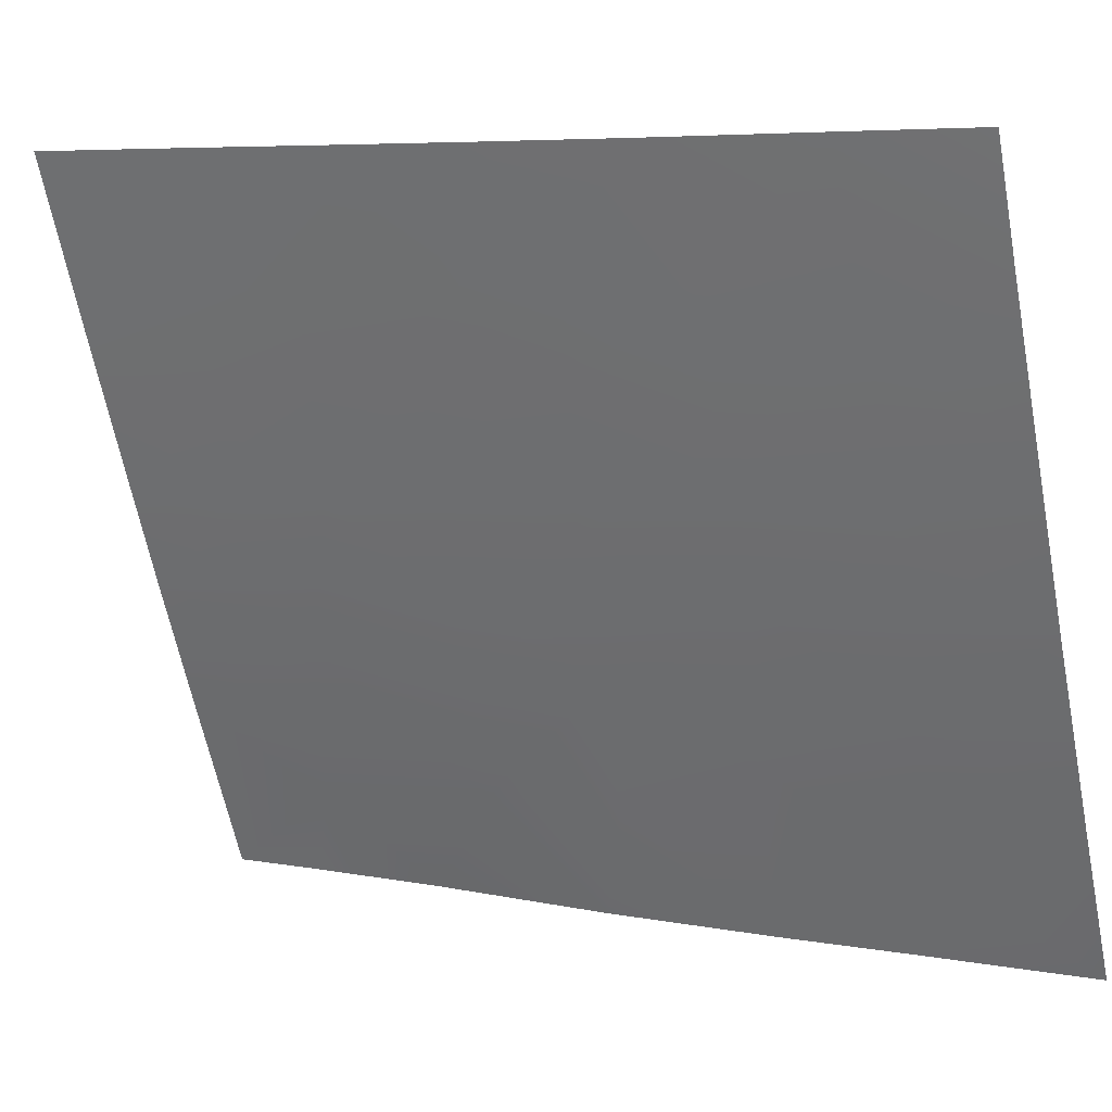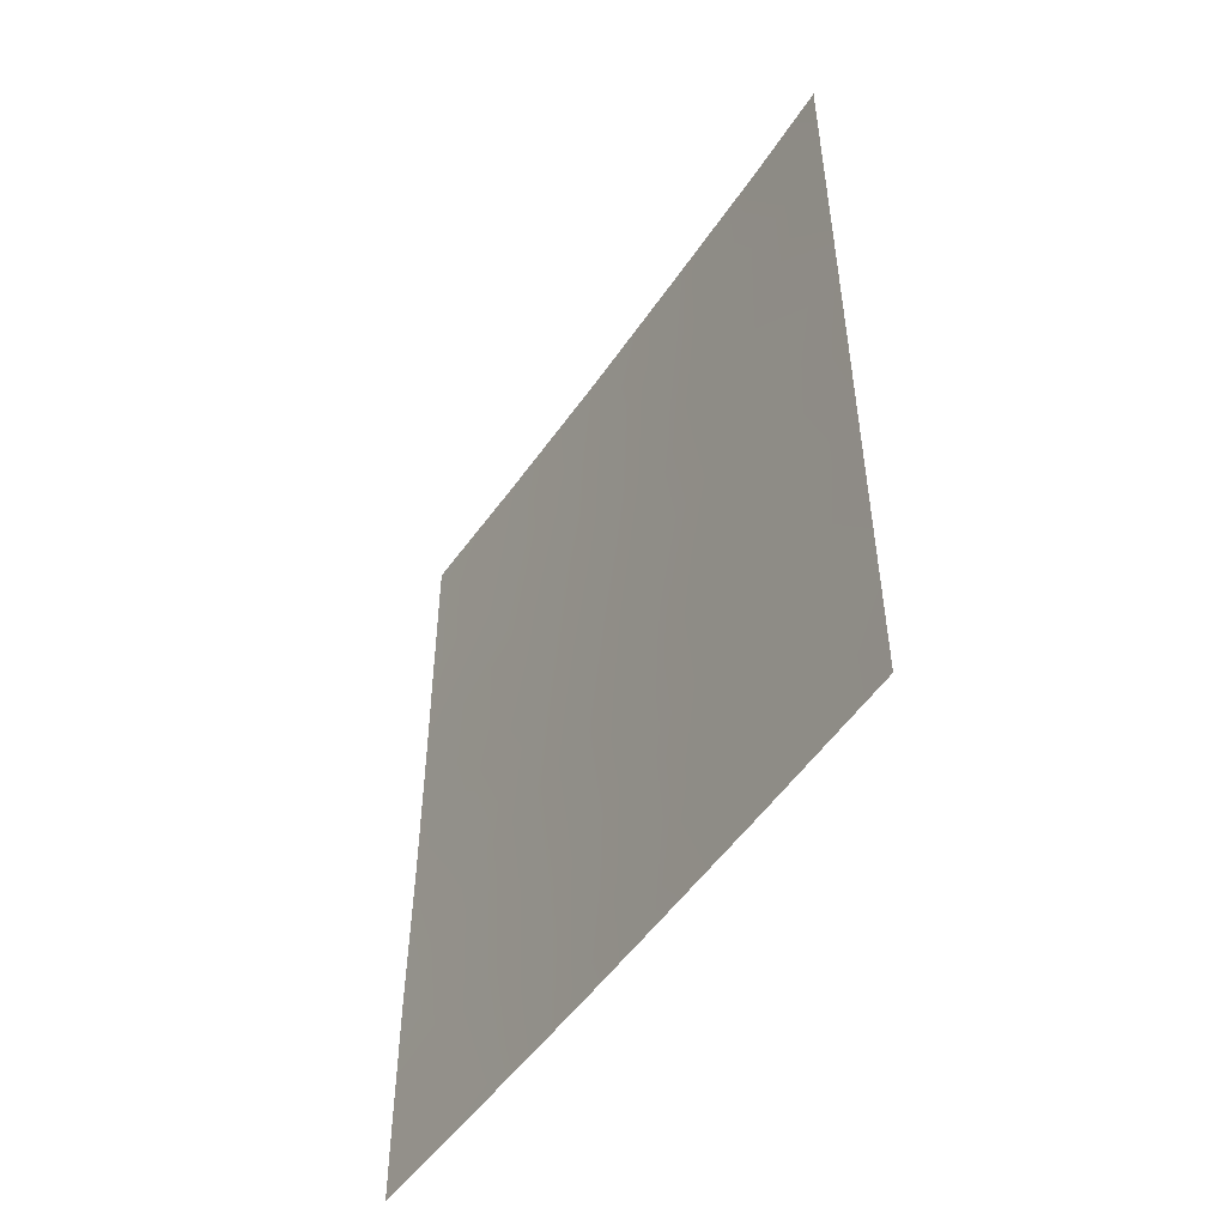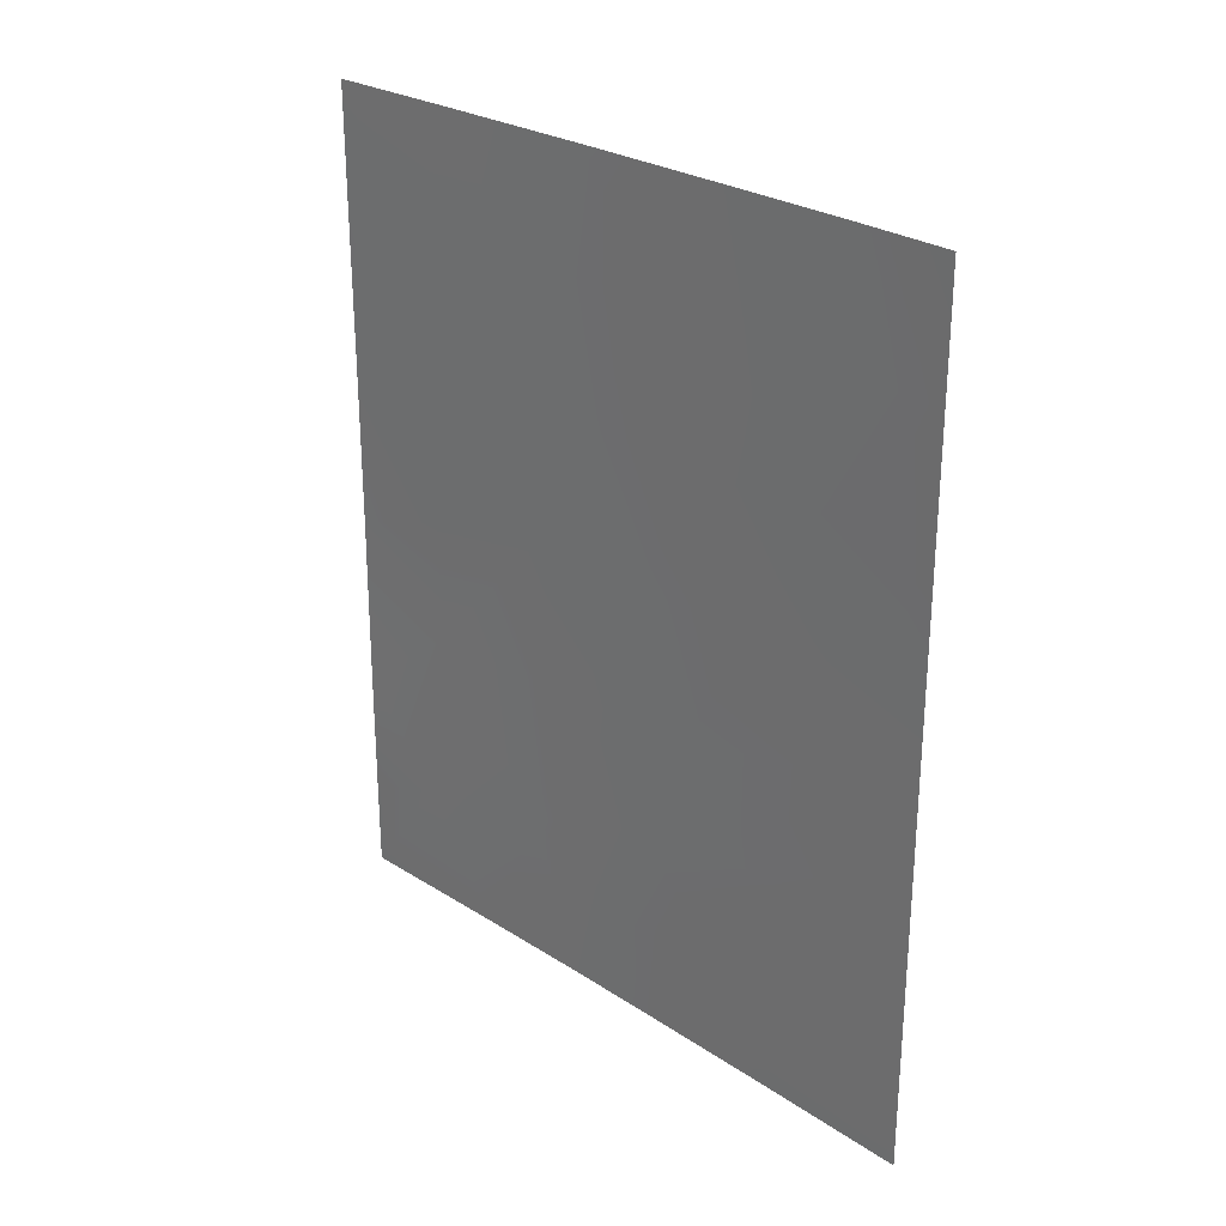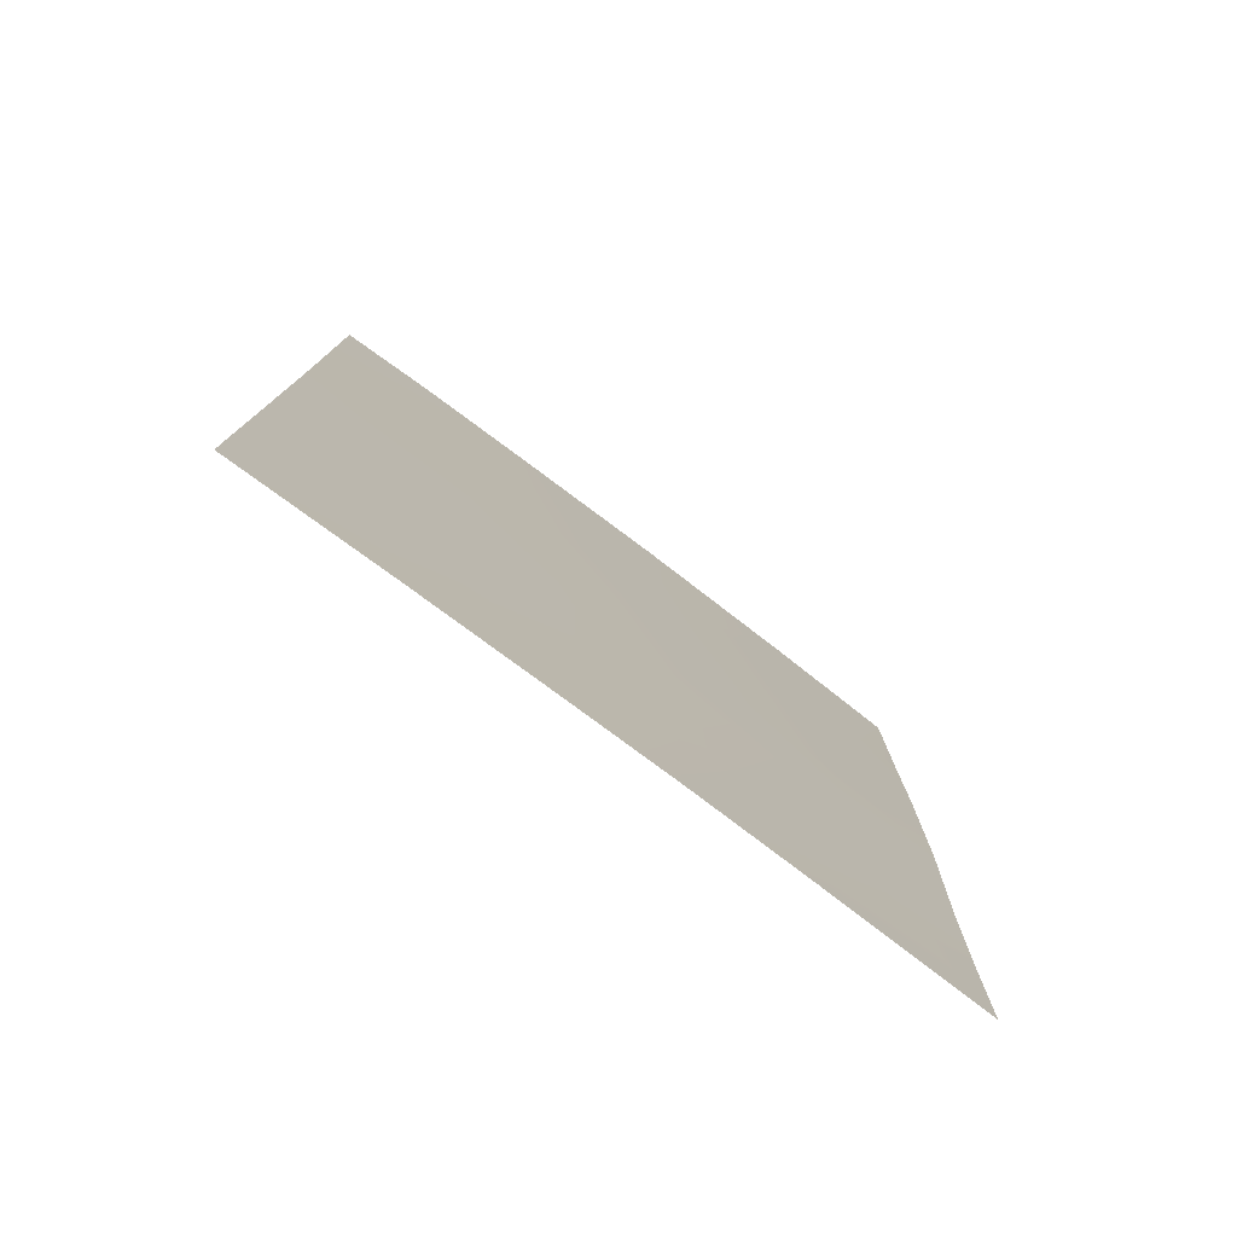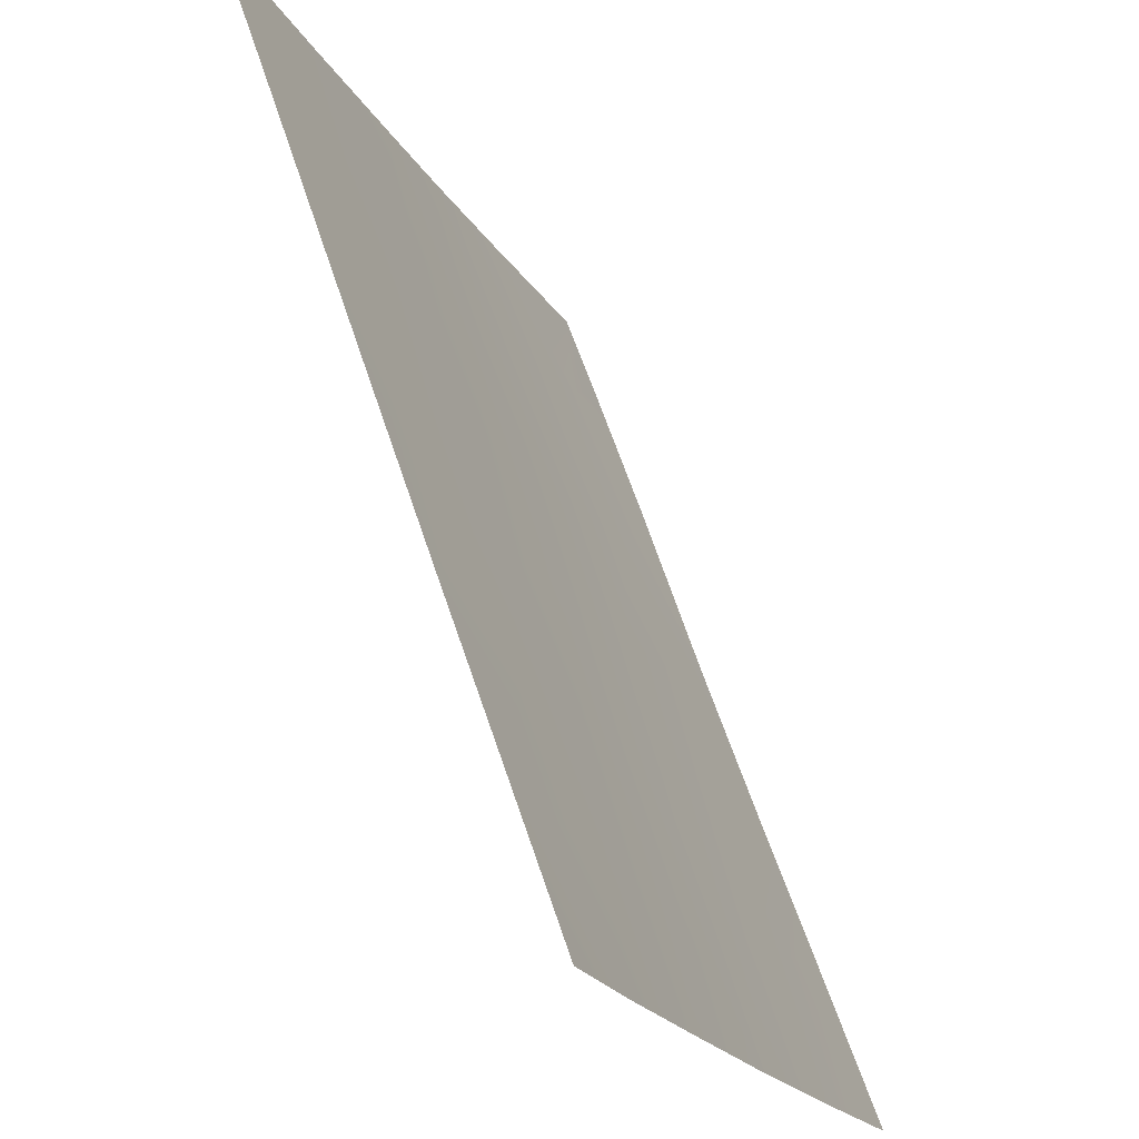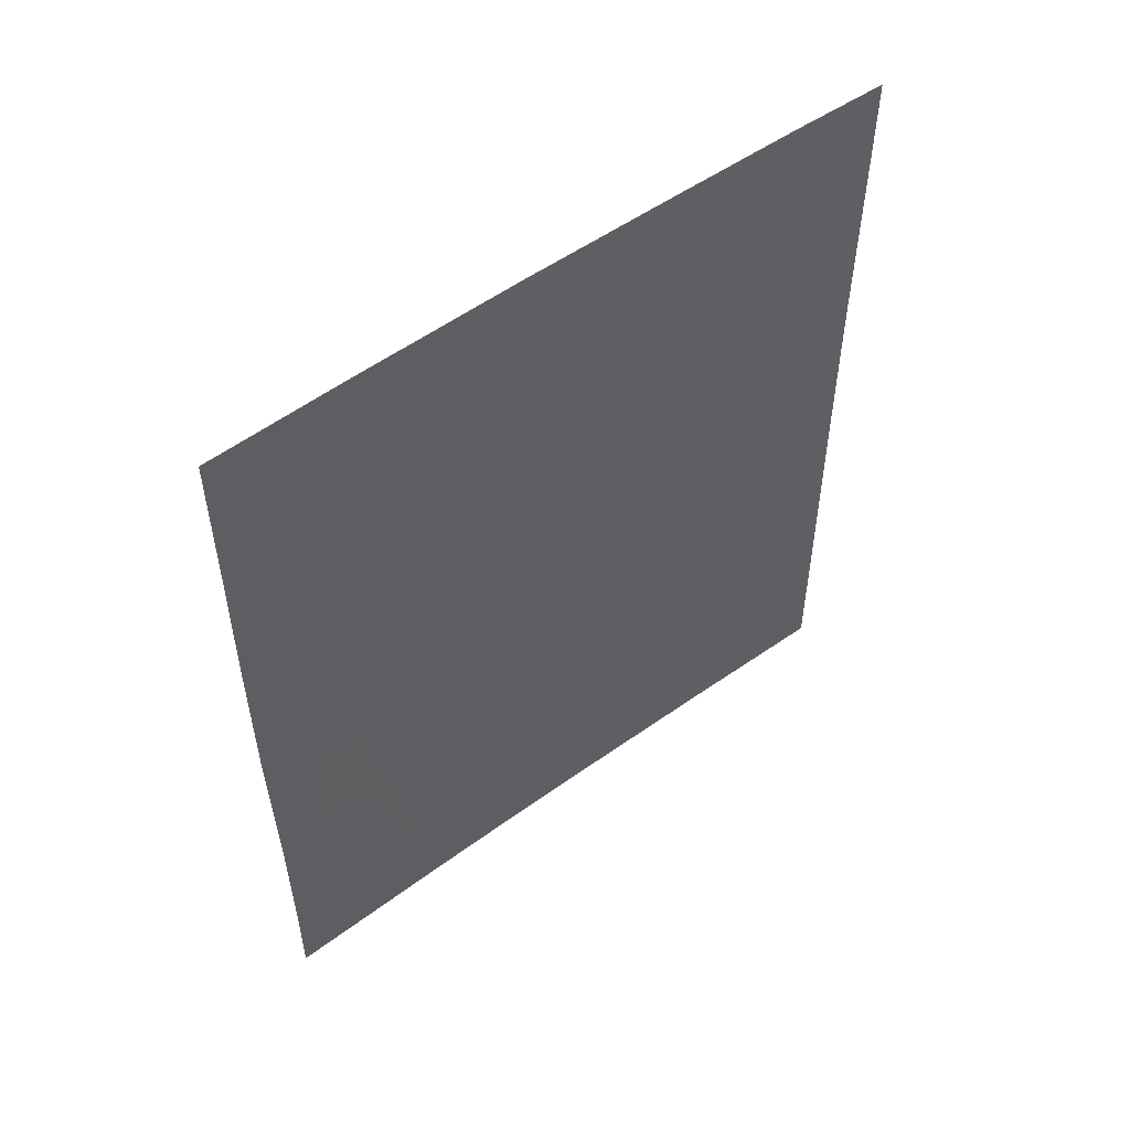
<metadata>
{"format":"obj","ext":"obj","renderer":"f3d","projection":"perspective","resolution":1024,"background":"white","views":[{"elev":6.3,"azim":120.0,"up":"+Z"},{"elev":-50.2,"azim":-10.2,"up":"+Y"},{"elev":26.9,"azim":-22.1,"up":"+Y"},{"elev":-77.8,"azim":75.7,"up":"+Y"},{"elev":62.2,"azim":161.7,"up":"+Z"},{"elev":53.8,"azim":-104.9,"up":"+Y"}]}
</metadata>
<code>
v -101.8 -38 68.43
v -98.53 -44.92 76.11
v -100.1 -50 72.32
v -97.89 -38 77.7
v -97.89 -39.76 77.7
v -97.9 -50 77.73
v -101 -38 70.26
v -99.99 -38 72.53
v -99.94 -41.58 72.64
v -101.8 -40.26 68.42
v -101.8 -50 68.44
v -101.2 -40.04 69.62
v -97.88 -42 77.69
v -98.76 -50 75.58
v -101.3 -48.28 69.57
v -98.52 -41.53 76.12
v -100.4 -43.65 71.56
v -101.1 -45.68 69.86
v -100.4 -47.8 71.62
v -101.8 -44.38 68.41
v -98.4 -38 76.37
v -98.38 -48.03 76.52
v -101.8 -46.83 68.45
v -99.28 -45.39 74.26
v -101.1 -43.87 69.84
v -97.89 -45.71 77.71
v -101.8 -48.73 68.45
v -101.8 -42.05 68.41
v -98.75 -46.76 75.61
v -100.8 -41.86 70.62
v -97.89 -43.83 77.7
v -99.18 -48.35 74.54
v -99.55 -50 73.66
v -97.9 -48.11 77.72
v -99.57 -39.61 73.53
v -99.66 -43.63 73.33
v -100.8 -50 70.71
v -99.12 -38 74.63
v -100.4 -39.76 71.46
v -98.91 -43.32 75.15
v -99.18 -41.62 74.47
v -99.57 -47.06 73.57
v -100 -45.57 72.42
v -98.42 -43.18 76.36
v -98.77 -39.67 75.49
v -99.76 -48.73 73.14
f 7 39 12
f 21 5 45
f 28 30 25
f 37 15 19
f 8 35 39
f 45 16 41
f 20 28 25
f 1 7 12
f 5 21 4
f 6 14 22
f 20 25 18
f 17 18 25
f 13 16 5
f 26 34 22
f 1 12 10
f 11 27 15
f 27 23 15
f 28 10 12
f 2 29 24
f 28 12 30
f 40 2 24
f 13 31 44
f 31 26 2
f 44 31 2
f 32 14 33
f 19 42 46
f 32 22 14
f 6 22 34
f 3 37 19
f 37 11 15
f 38 21 45
f 7 8 39
f 24 29 42
f 42 29 32
f 44 16 13
f 17 9 36
f 30 17 25
f 16 44 40
f 24 36 40
f 18 15 23
f 18 19 15
f 42 19 43
f 39 35 9
f 17 36 43
f 35 8 38
f 9 35 41
f 40 36 41
f 16 45 5
f 41 36 9
f 30 9 17
f 30 39 9
f 39 30 12
f 17 43 18
f 26 29 2
f 35 38 45
f 40 44 2
f 43 36 24
f 42 43 24
f 35 45 41
f 43 19 18
f 32 33 46
f 22 29 26
f 32 29 22
f 19 46 3
f 42 32 46
f 46 33 3
f 40 41 16
f 20 18 23

</code>
